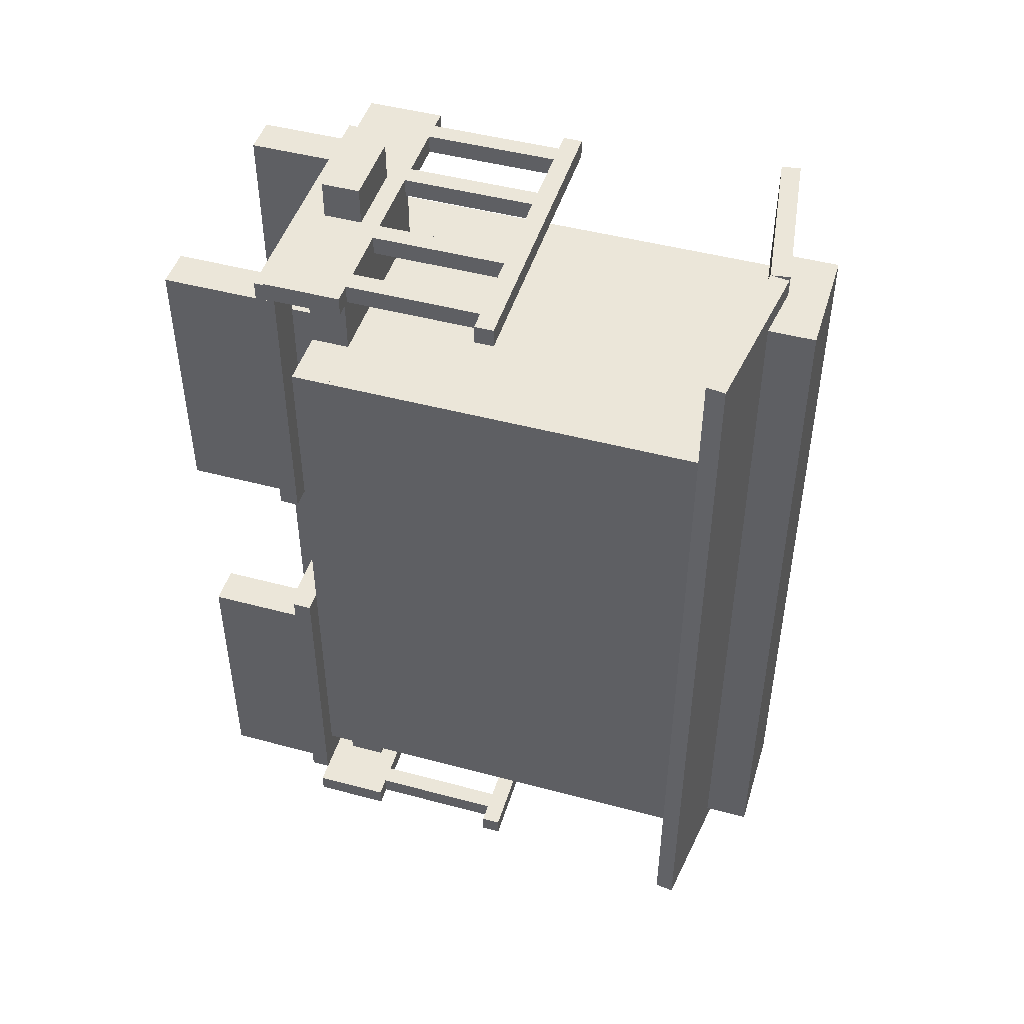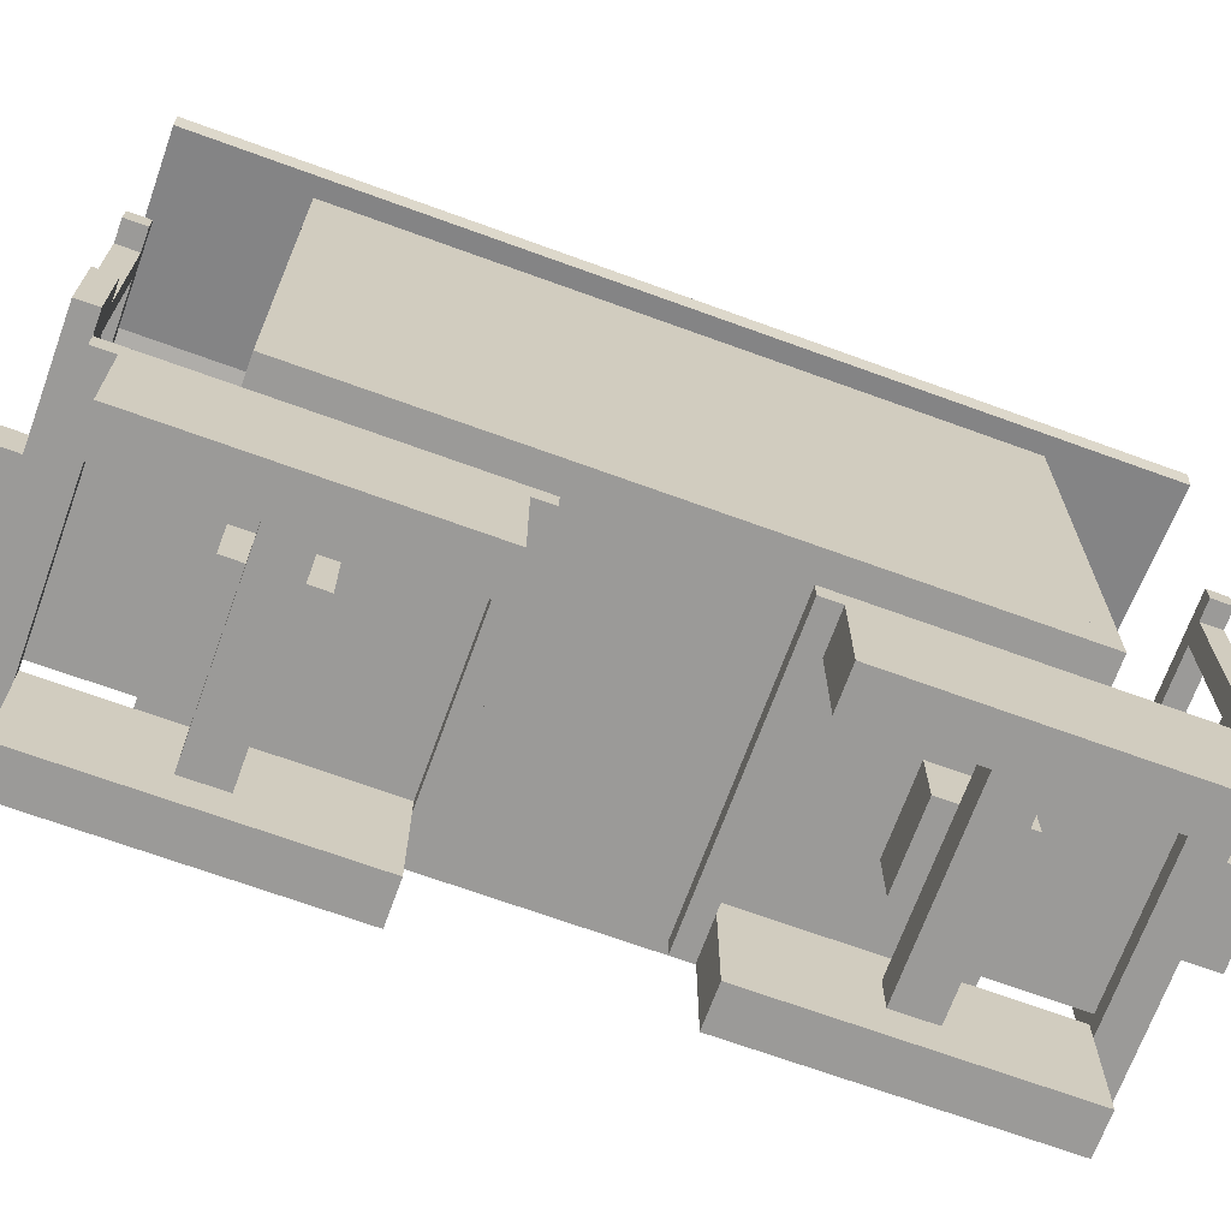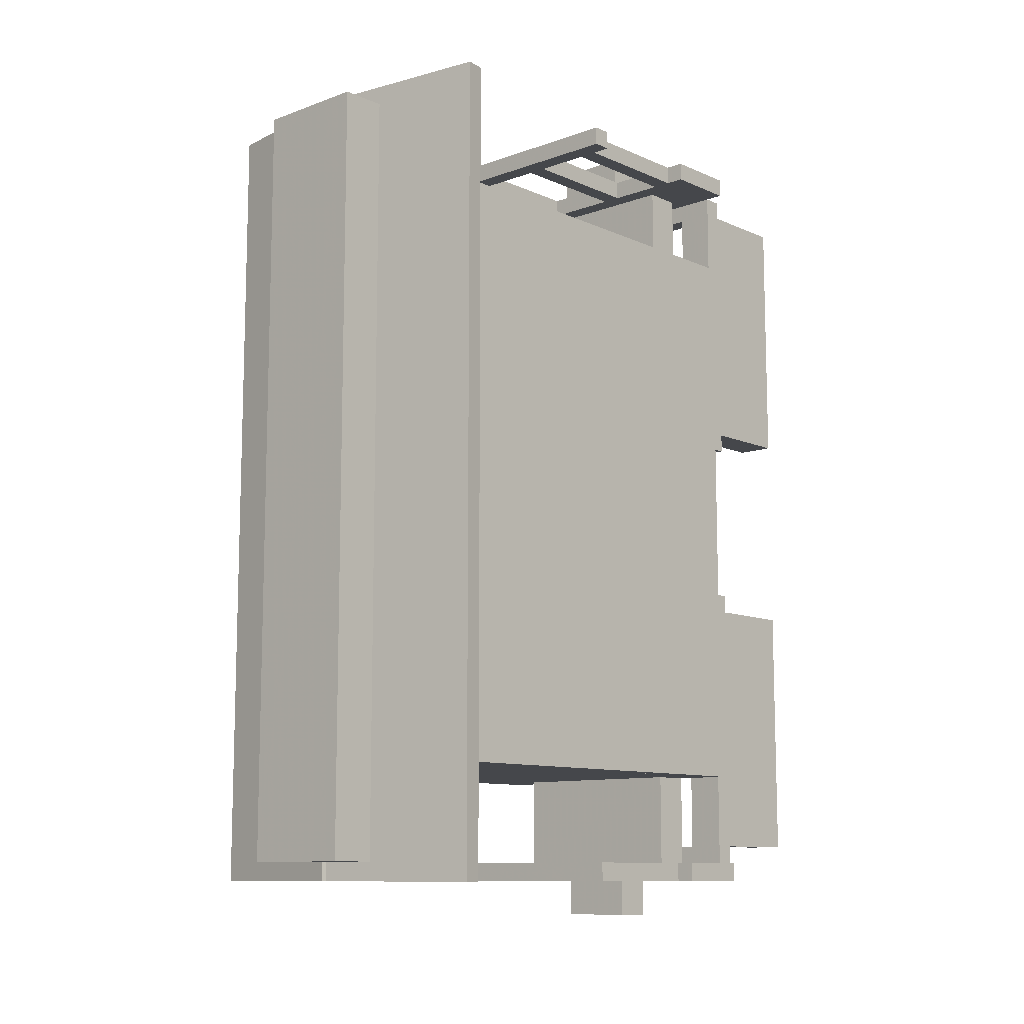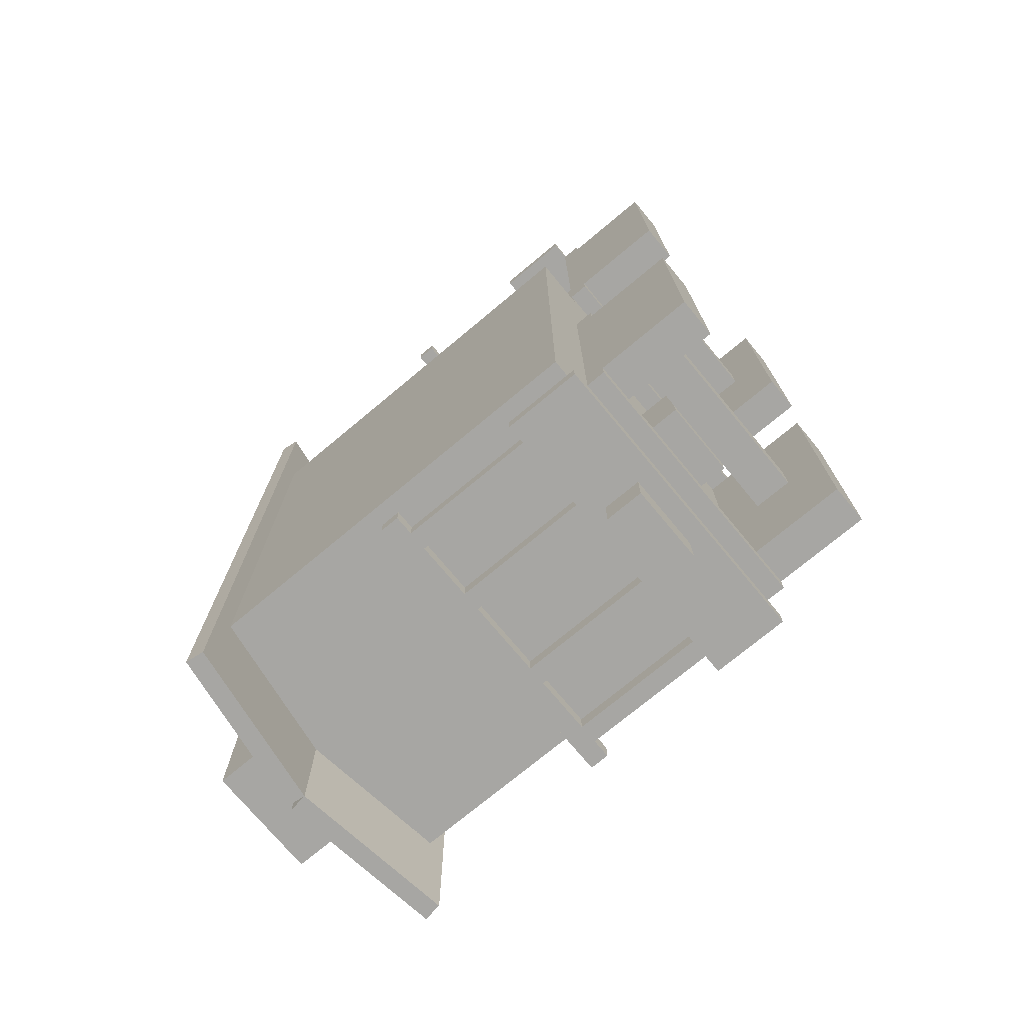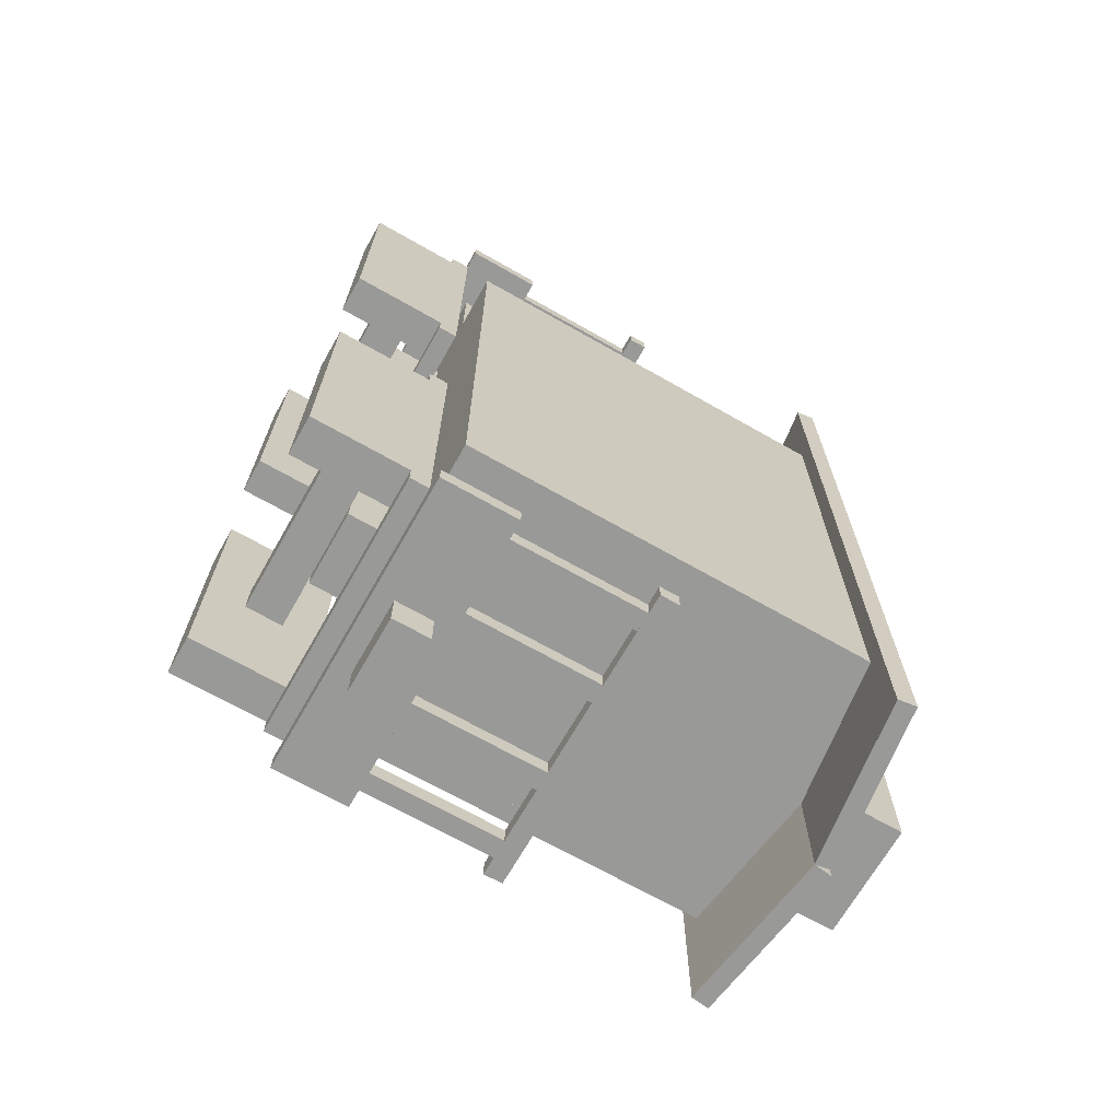
<metadata>
{"format":"obj","ext":"obj","renderer":"f3d","projection":"perspective","resolution":1024,"background":"white","views":[{"elev":46.9,"azim":106.9,"up":"+Z"},{"elev":-69.4,"azim":70.0,"up":"+Y"},{"elev":-10.5,"azim":-137.6,"up":"+Z"},{"elev":-74.1,"azim":-50.2,"up":"+Z"},{"elev":-68.8,"azim":60.3,"up":"+Z"}]}
</metadata>
<code>
g box78
v -0.5 0.5625 -0.9375
v -0.4375 0.5625 -0.9375
v -0.4375 1.812 -0.9375
v -0.5 1.812 -0.9375
v -0.5 0.5625 1
v -0.4375 0.5625 1
v -0.4375 1.812 1
v -0.5 1.812 1
f 6 2 3 7
f 1 5 8 4
f 6 5 1 2
f 3 4 8 7
f 2 1 4 3
f 5 6 7 8
g box21
v 0.125 0.625 -1.312
v 0.1875 0.625 -1.312
v 0.1875 1.062 -1.312
v 0.125 1.062 -1.312
v 0.125 0.625 -1.25
v 0.1875 0.625 -1.25
v 0.1875 1.062 -1.25
v 0.125 1.062 -1.25
f 14 10 11 15
f 9 13 16 12
f 14 13 9 10
f 11 12 16 15
f 10 9 12 11
f 13 14 15 16
g box3
v 0.4375 0.5625 -0.9375
v 0.5 0.5625 -0.9375
v 0.5 1.812 -0.9375
v 0.4375 1.812 -0.9375
v 0.4375 0.5625 1
v 0.5 0.5625 1
v 0.5 1.812 1
v 0.4375 1.812 1
f 22 18 19 23
f 17 21 24 20
f 22 21 17 18
f 19 20 24 23
f 18 17 20 19
f 21 22 23 24
g box5
v 0 1.875 1.375
v -0.557 1.797 1.375
v -0.5657 1.859 1.375
v -0.008698 1.937 1.375
v 0 1.875 -1.312
v -0.557 1.797 -1.312
v -0.5657 1.859 -1.312
v -0.008698 1.937 -1.312
f 30 26 27 31
f 25 29 32 28
f 30 29 25 26
f 27 28 32 31
f 26 25 28 27
f 29 30 31 32
g box71
v -0.375 0.125 -0.8125
v 0.375 0.125 -0.8125
v 0.375 0.25 -0.8125
v -0.375 0.25 -0.8125
v -0.375 0.125 -0.6875
v 0.375 0.125 -0.6875
v 0.375 0.25 -0.6875
v -0.375 0.25 -0.6875
f 38 34 35 39
f 33 37 40 36
f 38 37 33 34
f 35 36 40 39
f 34 33 36 35
f 37 38 39 40
g box16
v 0.125 0.625 1.312
v 0.1875 0.625 1.312
v 0.1875 1.062 1.312
v 0.125 1.062 1.312
v 0.125 0.625 1.375
v 0.1875 0.625 1.375
v 0.1875 1.062 1.375
v 0.125 1.062 1.375
f 46 42 43 47
f 41 45 48 44
f 46 45 41 42
f 43 44 48 47
f 42 41 44 43
f 45 46 47 48
g box11
v -0.5 0.375 1.312
v 0.5 0.375 1.312
v 0.5 0.625 1.312
v -0.5 0.625 1.312
v -0.5 0.375 1.375
v 0.5 0.375 1.375
v 0.5 0.625 1.375
v -0.5 0.625 1.375
f 54 50 51 55
f 49 53 56 52
f 54 53 49 50
f 51 52 56 55
f 50 49 52 51
f 53 54 55 56
g box80
v -0.375 0 0.375
v -0.3125 0 0.375
v -0.3125 0.375 0.375
v -0.375 0.375 0.375
v -0.375 0 1.25
v -0.3125 0 1.25
v -0.3125 0.375 1.25
v -0.375 0.375 1.25
f 62 58 59 63
f 57 61 64 60
f 62 61 57 58
f 59 60 64 63
f 58 57 60 59
f 61 62 63 64
g box
v 0.375 0 -1.188
v 0.4375 0 -1.188
v 0.4375 0.375 -1.188
v 0.375 0.375 -1.188
v 0.375 0 -0.3125
v 0.4375 0 -0.3125
v 0.4375 0.375 -0.3125
v 0.375 0.375 -0.3125
f 70 66 67 71
f 65 69 72 68
f 70 69 65 66
f 67 68 72 71
f 66 65 68 67
f 69 70 71 72
g box13
v 0.375 0.625 1.312
v 0.4375 0.625 1.312
v 0.4375 1.062 1.312
v 0.375 1.062 1.312
v 0.375 0.625 1.375
v 0.4375 0.625 1.375
v 0.4375 1.062 1.375
v 0.375 1.062 1.375
f 78 74 75 79
f 73 77 80 76
f 78 77 73 74
f 75 76 80 79
f 74 73 76 75
f 77 78 79 80
g box8
v -0.125 0.25 0.6875
v 0.125 0.25 0.6875
v 0.125 0.4375 0.6875
v -0.125 0.4375 0.6875
v -0.125 0.25 0.9375
v 0.125 0.25 0.9375
v 0.125 0.4375 0.9375
v -0.125 0.4375 0.9375
f 86 82 83 87
f 81 85 88 84
f 86 85 81 82
f 83 84 88 87
f 82 81 84 83
f 85 86 87 88
g box14
v -0.4375 0.625 1.312
v -0.375 0.625 1.312
v -0.375 1.062 1.312
v -0.4375 1.062 1.312
v -0.4375 0.625 1.375
v -0.375 0.625 1.375
v -0.375 1.062 1.375
v -0.4375 1.062 1.375
f 94 90 91 95
f 89 93 96 92
f 94 93 89 90
f 91 92 96 95
f 90 89 92 91
f 93 94 95 96
g box6
v -0.4375 0.5625 0.9375
v 0.4375 0.5625 0.9375
v 0.4375 1.875 0.9375
v -0.4375 1.875 0.9375
v -0.4375 0.5625 1
v 0.4375 0.5625 1
v 0.4375 1.875 1
v -0.4375 1.875 1
f 102 98 99 103
f 97 101 104 100
f 102 101 97 98
f 99 100 104 103
f 98 97 100 99
f 101 102 103 104
g box22
v -0.5 1.062 -1.312
v 0.5 1.062 -1.312
v 0.5 1.125 -1.312
v -0.5 1.125 -1.312
v -0.5 1.062 -1.25
v 0.5 1.062 -1.25
v 0.5 1.125 -1.25
v -0.5 1.125 -1.25
f 110 106 107 111
f 105 109 112 108
f 110 109 105 106
f 107 108 112 111
f 106 105 108 107
f 109 110 111 112
g box73
v -0.4375 0.3125 1.25
v 0.4375 0.3125 1.25
v 0.4375 0.375 1.25
v -0.4375 0.375 1.25
v -0.4375 0.3125 1.312
v 0.4375 0.3125 1.312
v 0.4375 0.375 1.312
v -0.4375 0.375 1.312
f 118 114 115 119
f 113 117 120 116
f 118 117 113 114
f 115 116 120 119
f 114 113 116 115
f 117 118 119 120
g box19
v -0.4375 0.625 -1.312
v -0.375 0.625 -1.312
v -0.375 1.062 -1.312
v -0.4375 1.062 -1.312
v -0.4375 0.625 -1.25
v -0.375 0.625 -1.25
v -0.375 1.062 -1.25
v -0.4375 1.062 -1.25
f 126 122 123 127
f 121 125 128 124
f 126 125 121 122
f 123 124 128 127
f 122 121 124 123
f 125 126 127 128
g box52
v -0.4375 0.3125 -0.3125
v 0.4375 0.3125 -0.3125
v 0.4375 0.375 -0.3125
v -0.4375 0.375 -0.3125
v -0.4375 0.3125 -0.25
v 0.4375 0.3125 -0.25
v 0.4375 0.375 -0.25
v -0.4375 0.375 -0.25
f 134 130 131 135
f 129 133 136 132
f 134 133 129 130
f 131 132 136 135
f 130 129 132 131
f 133 134 135 136
g box7
v 0 1.875 -1.312
v 0.557 1.797 -1.312
v 0.5657 1.859 -1.312
v 0.008698 1.937 -1.312
v 0 1.875 1.375
v 0.557 1.797 1.375
v 0.5657 1.859 1.375
v 0.008698 1.937 1.375
f 142 138 139 143
f 137 141 144 140
f 142 141 137 138
f 139 140 144 143
f 138 137 140 139
f 141 142 143 144
g box68
v -0.125 0.4375 -1.438
v 0.125 0.4375 -1.438
v 0.125 0.5625 -1.438
v -0.125 0.5625 -1.438
v -0.125 0.4375 -1.312
v 0.125 0.4375 -1.312
v 0.125 0.5625 -1.312
v -0.125 0.5625 -1.312
f 150 146 147 151
f 145 149 152 148
f 150 149 145 146
f 147 148 152 151
f 146 145 148 147
f 149 150 151 152
g box20
v -0.1875 0.625 -1.312
v -0.125 0.625 -1.312
v -0.125 1.062 -1.312
v -0.1875 1.062 -1.312
v -0.1875 0.625 -1.25
v -0.125 0.625 -1.25
v -0.125 1.062 -1.25
v -0.1875 1.062 -1.25
f 158 154 155 159
f 153 157 160 156
f 158 157 153 154
f 155 156 160 159
f 154 153 156 155
f 157 158 159 160
g box53
v -0.4375 0.3125 -1.25
v 0.4375 0.3125 -1.25
v 0.4375 0.375 -1.25
v -0.4375 0.375 -1.25
v -0.4375 0.3125 -1.188
v 0.4375 0.3125 -1.188
v 0.4375 0.375 -1.188
v -0.4375 0.375 -1.188
f 166 162 163 167
f 161 165 168 164
f 166 165 161 162
f 163 164 168 167
f 162 161 164 163
f 165 166 167 168
g box18
v 0.375 0.625 -1.312
v 0.4375 0.625 -1.312
v 0.4375 1.062 -1.312
v 0.375 1.062 -1.312
v 0.375 0.625 -1.25
v 0.4375 0.625 -1.25
v 0.4375 1.062 -1.25
v 0.375 1.062 -1.25
f 174 170 171 175
f 169 173 176 172
f 174 173 169 170
f 171 172 176 175
f 170 169 172 171
f 173 174 175 176
g box23
v -0.1875 1.875 -1.25
v 0.1875 1.875 -1.25
v 0.1875 2.062 -1.25
v -0.1875 2.062 -1.25
v -0.1875 1.875 1.312
v 0.1875 1.875 1.312
v 0.1875 2.062 1.312
v -0.1875 2.062 1.312
f 182 178 179 183
f 177 181 184 180
f 182 181 177 178
f 179 180 184 183
f 178 177 180 179
f 181 182 183 184
g box4
v -0.4375 0.5625 -0.9375
v 0.4375 0.5625 -0.9375
v 0.4375 1.875 -0.9375
v -0.4375 1.875 -0.9375
v -0.4375 0.5625 -0.875
v 0.4375 0.5625 -0.875
v 0.4375 1.875 -0.875
v -0.4375 1.875 -0.875
f 190 186 187 191
f 185 189 192 188
f 190 189 185 186
f 187 188 192 191
f 186 185 188 187
f 189 190 191 192
g box2
v 0.375 0 0.375
v 0.4375 0 0.375
v 0.4375 0.375 0.375
v 0.375 0.375 0.375
v 0.375 0 1.25
v 0.4375 0 1.25
v 0.4375 0.375 1.25
v 0.375 0.375 1.25
f 198 194 195 199
f 193 197 200 196
f 198 197 193 194
f 195 196 200 199
f 194 193 196 195
f 197 198 199 200
g box0
v -0.4375 0 -1.188
v -0.375 0 -1.188
v -0.375 0.375 -1.188
v -0.4375 0.375 -1.188
v -0.4375 0 -0.3125
v -0.375 0 -0.3125
v -0.375 0.375 -0.3125
v -0.4375 0.375 -0.3125
f 206 202 203 207
f 201 205 208 204
f 206 205 201 202
f 203 204 208 207
f 202 201 204 203
f 205 206 207 208
g box79
v -0.5 0.4375 -0.9375
v 0.5 0.4375 -0.9375
v 0.5 0.5625 -0.9375
v -0.5 0.5625 -0.9375
v -0.5 0.4375 1
v 0.5 0.4375 1
v 0.5 0.5625 1
v -0.5 0.5625 1
f 214 210 211 215
f 209 213 216 212
f 214 213 209 210
f 211 212 216 215
f 210 209 212 211
f 213 214 215 216
g box12
v -0.5 0.375 -1.312
v 0.5 0.375 -1.312
v 0.5 0.625 -1.312
v -0.5 0.625 -1.312
v -0.5 0.375 -1.25
v 0.5 0.375 -1.25
v 0.5 0.625 -1.25
v -0.5 0.625 -1.25
f 222 218 219 223
f 217 221 224 220
f 222 221 217 218
f 219 220 224 223
f 218 217 220 219
f 221 222 223 224
g box1
v -0.4375 0 0.375
v -0.375 0 0.375
v -0.375 0.375 0.375
v -0.4375 0.375 0.375
v -0.4375 0 1.25
v -0.375 0 1.25
v -0.375 0.375 1.25
v -0.4375 0.375 1.25
f 230 226 227 231
f 225 229 232 228
f 230 229 225 226
f 227 228 232 231
f 226 225 228 227
f 229 230 231 232
g box15
v -0.5 1.062 1.312
v 0.5 1.062 1.312
v 0.5 1.125 1.312
v -0.5 1.125 1.312
v -0.5 1.062 1.375
v 0.5 1.062 1.375
v 0.5 1.125 1.375
v -0.5 1.125 1.375
f 238 234 235 239
f 233 237 240 236
f 238 237 233 234
f 235 236 240 239
f 234 233 236 235
f 237 238 239 240
g box17
v -0.1875 0.625 1.312
v -0.125 0.625 1.312
v -0.125 1.062 1.312
v -0.1875 1.062 1.312
v -0.1875 0.625 1.375
v -0.125 0.625 1.375
v -0.125 1.062 1.375
v -0.1875 1.062 1.375
f 246 242 243 247
f 241 245 248 244
f 246 245 241 242
f 243 244 248 247
f 242 241 244 243
f 245 246 247 248
g box9
v -0.3125 0.4375 1
v 0.3125 0.4375 1
v 0.3125 0.5625 1
v -0.3125 0.5625 1
v -0.3125 0.4375 1.312
v 0.3125 0.4375 1.312
v 0.3125 0.5625 1.312
v -0.3125 0.5625 1.312
f 254 250 251 255
f 249 253 256 252
f 254 253 249 250
f 251 252 256 255
f 250 249 252 251
f 253 254 255 256
g box54
v -0.125 0.4375 1.375
v 0.125 0.4375 1.375
v 0.125 0.5625 1.375
v -0.125 0.5625 1.375
v -0.125 0.4375 1.5
v 0.125 0.4375 1.5
v 0.125 0.5625 1.5
v -0.125 0.5625 1.5
f 262 258 259 263
f 257 261 264 260
f 262 261 257 258
f 259 260 264 263
f 258 257 260 259
f 261 262 263 264
g bogey
v -0.375 0 -1.188
v -0.3125 0 -1.188
v -0.3125 0.375 -1.188
v -0.375 0.375 -1.188
v -0.375 0 -0.3125
v -0.3125 0 -0.3125
v -0.3125 0.375 -0.3125
v -0.375 0.375 -0.3125
f 270 266 267 271
f 265 269 272 268
f 270 269 265 266
f 267 268 272 271
f 266 265 268 267
f 269 270 271 272
g box55
v -0.125 0.25 -0.875
v 0.125 0.25 -0.875
v 0.125 0.4375 -0.875
v -0.125 0.4375 -0.875
v -0.125 0.25 -0.625
v 0.125 0.25 -0.625
v 0.125 0.4375 -0.625
v -0.125 0.4375 -0.625
f 278 274 275 279
f 273 277 280 276
f 278 277 273 274
f 275 276 280 279
f 274 273 276 275
f 277 278 279 280
g box72
v -0.4375 0.3125 0.3125
v 0.4375 0.3125 0.3125
v 0.4375 0.375 0.3125
v -0.4375 0.375 0.3125
v -0.4375 0.3125 0.375
v 0.4375 0.3125 0.375
v 0.4375 0.375 0.375
v -0.4375 0.375 0.375
f 286 282 283 287
f 281 285 288 284
f 286 285 281 282
f 283 284 288 287
f 282 281 284 283
f 285 286 287 288
g box81
v 0.3125 0 0.375
v 0.375 0 0.375
v 0.375 0.375 0.375
v 0.3125 0.375 0.375
v 0.3125 0 1.25
v 0.375 0 1.25
v 0.375 0.375 1.25
v 0.3125 0.375 1.25
f 294 290 291 295
f 289 293 296 292
f 294 293 289 290
f 291 292 296 295
f 290 289 292 291
f 293 294 295 296
g bogey0
v 0.3125 0 -1.188
v 0.375 0 -1.188
v 0.375 0.375 -1.188
v 0.3125 0.375 -1.188
v 0.3125 0 -0.3125
v 0.375 0 -0.3125
v 0.375 0.375 -0.3125
v 0.3125 0.375 -0.3125
f 302 298 299 303
f 297 301 304 300
f 302 301 297 298
f 299 300 304 303
f 298 297 300 299
f 301 302 303 304
g box10
v -0.3125 0.4375 -1.25
v 0.3125 0.4375 -1.25
v 0.3125 0.5625 -1.25
v -0.3125 0.5625 -1.25
v -0.3125 0.4375 -0.9375
v 0.3125 0.4375 -0.9375
v 0.3125 0.5625 -0.9375
v -0.3125 0.5625 -0.9375
f 310 306 307 311
f 305 309 312 308
f 310 309 305 306
f 307 308 312 311
f 306 305 308 307
f 309 310 311 312
g box82
v -0.375 0.125 0.75
v 0.375 0.125 0.75
v 0.375 0.25 0.75
v -0.375 0.25 0.75
v -0.375 0.125 0.875
v 0.375 0.125 0.875
v 0.375 0.25 0.875
v -0.375 0.25 0.875
f 318 314 315 319
f 313 317 320 316
f 318 317 313 314
f 315 316 320 319
f 314 313 316 315
f 317 318 319 320

</code>
